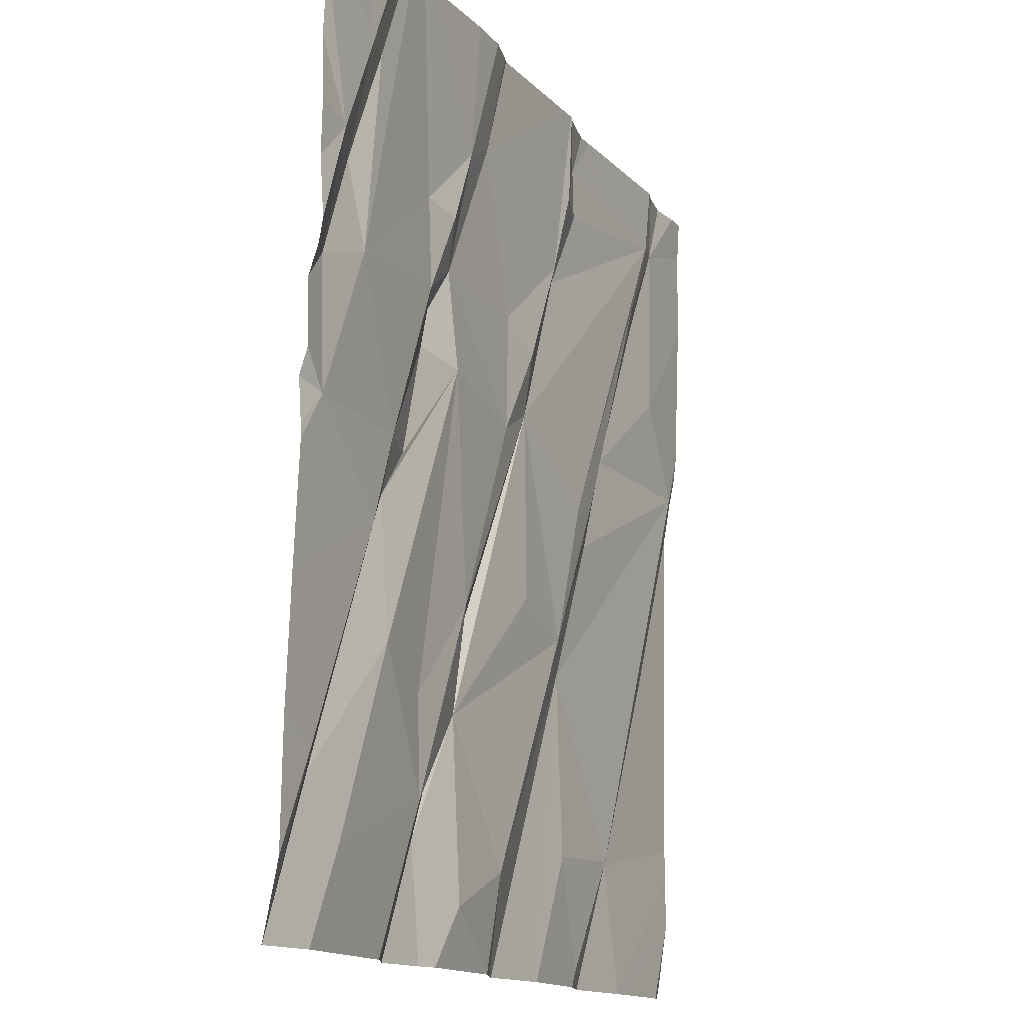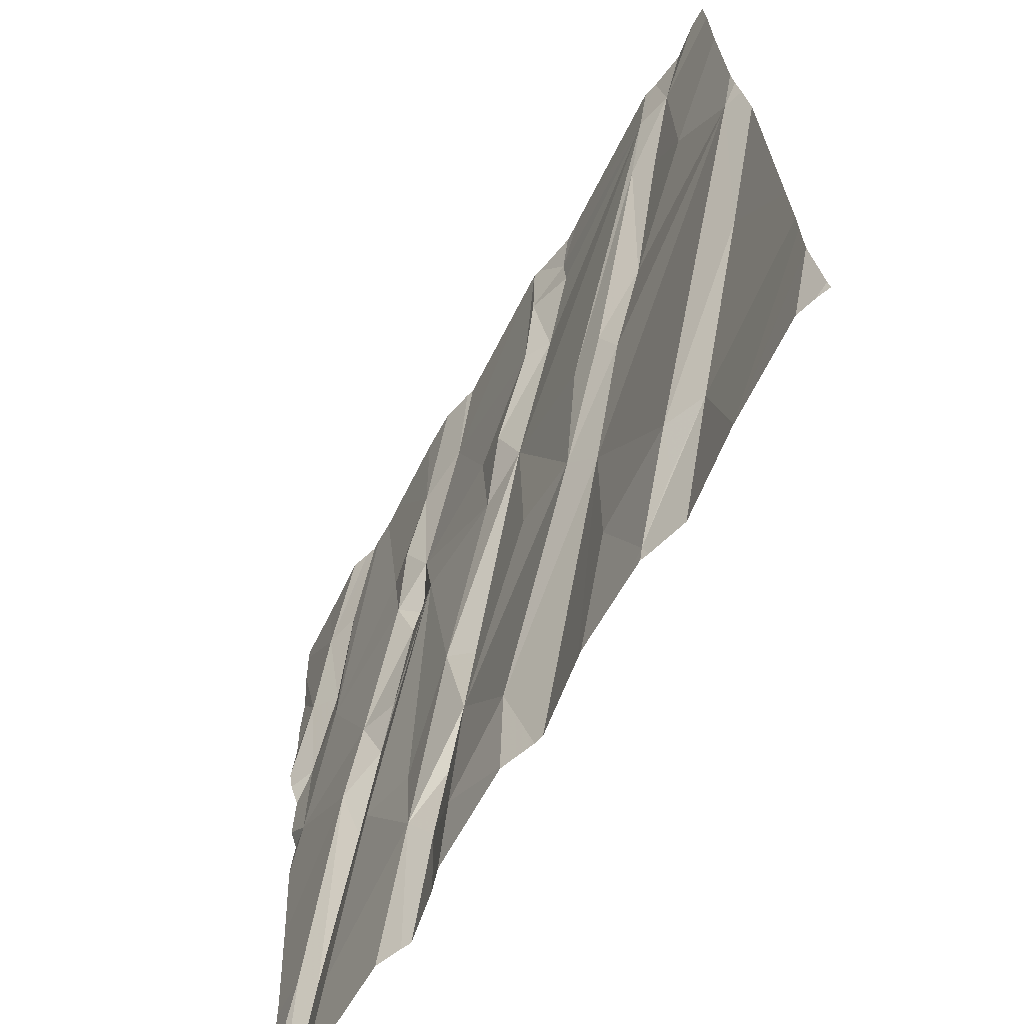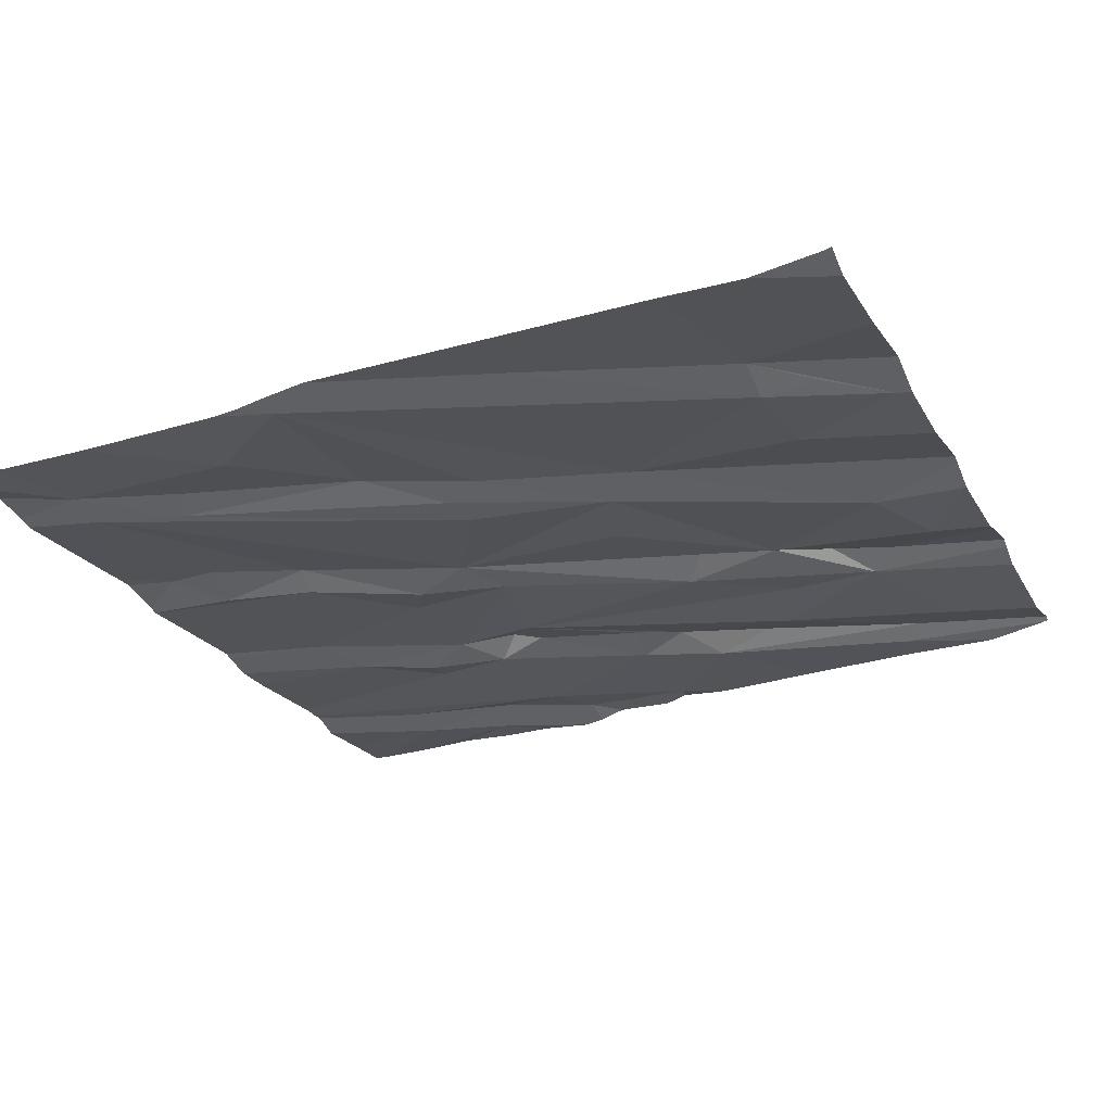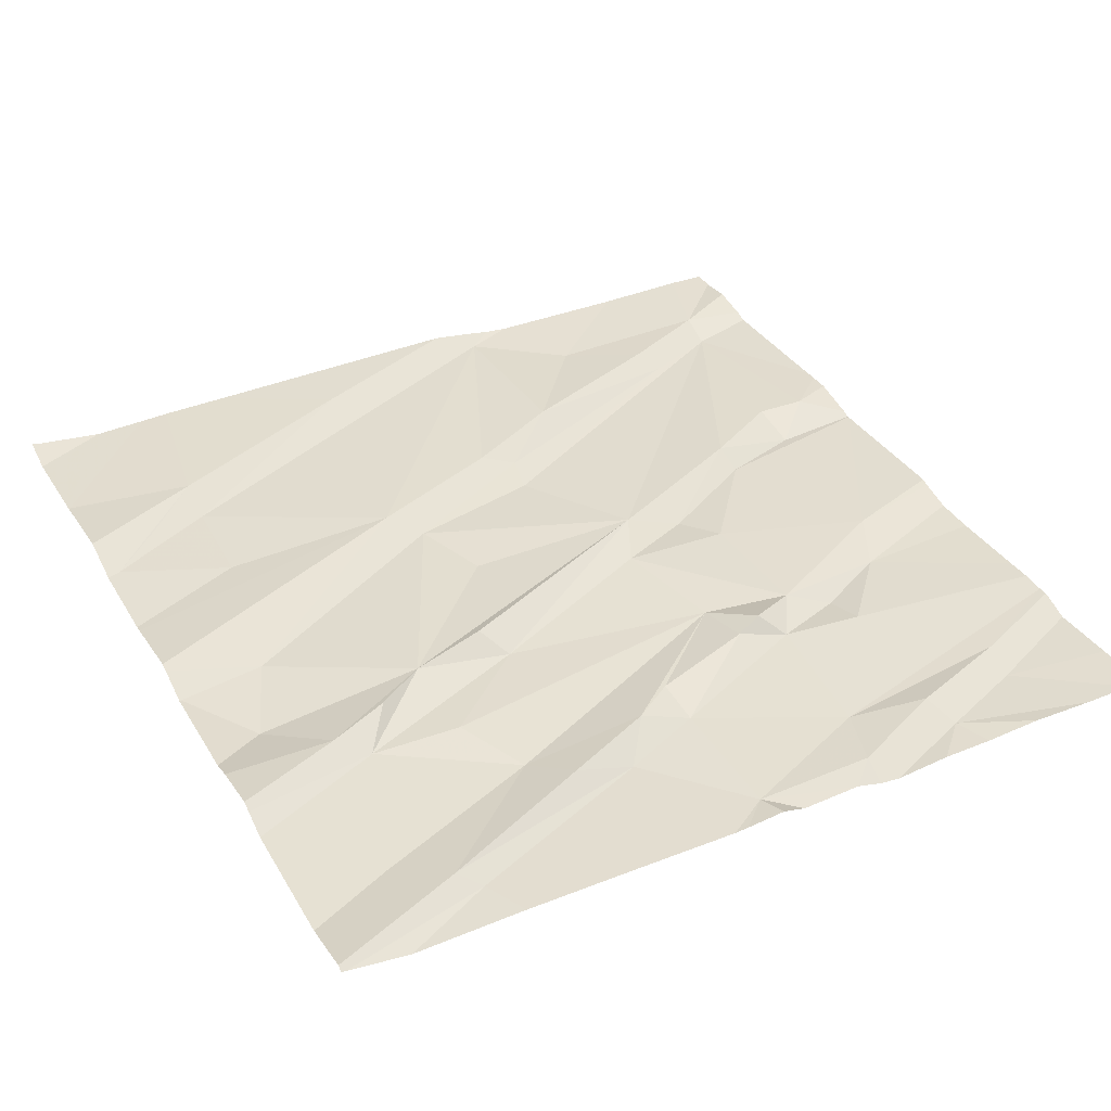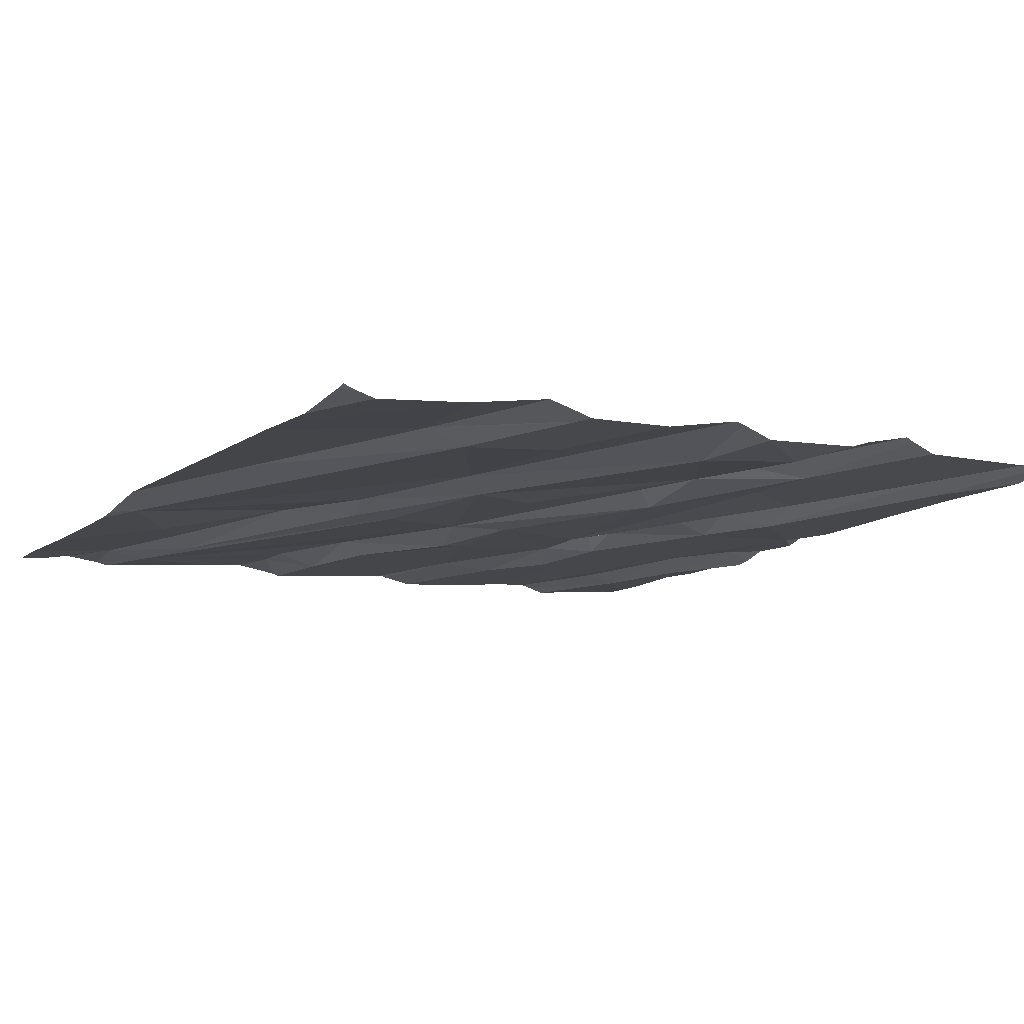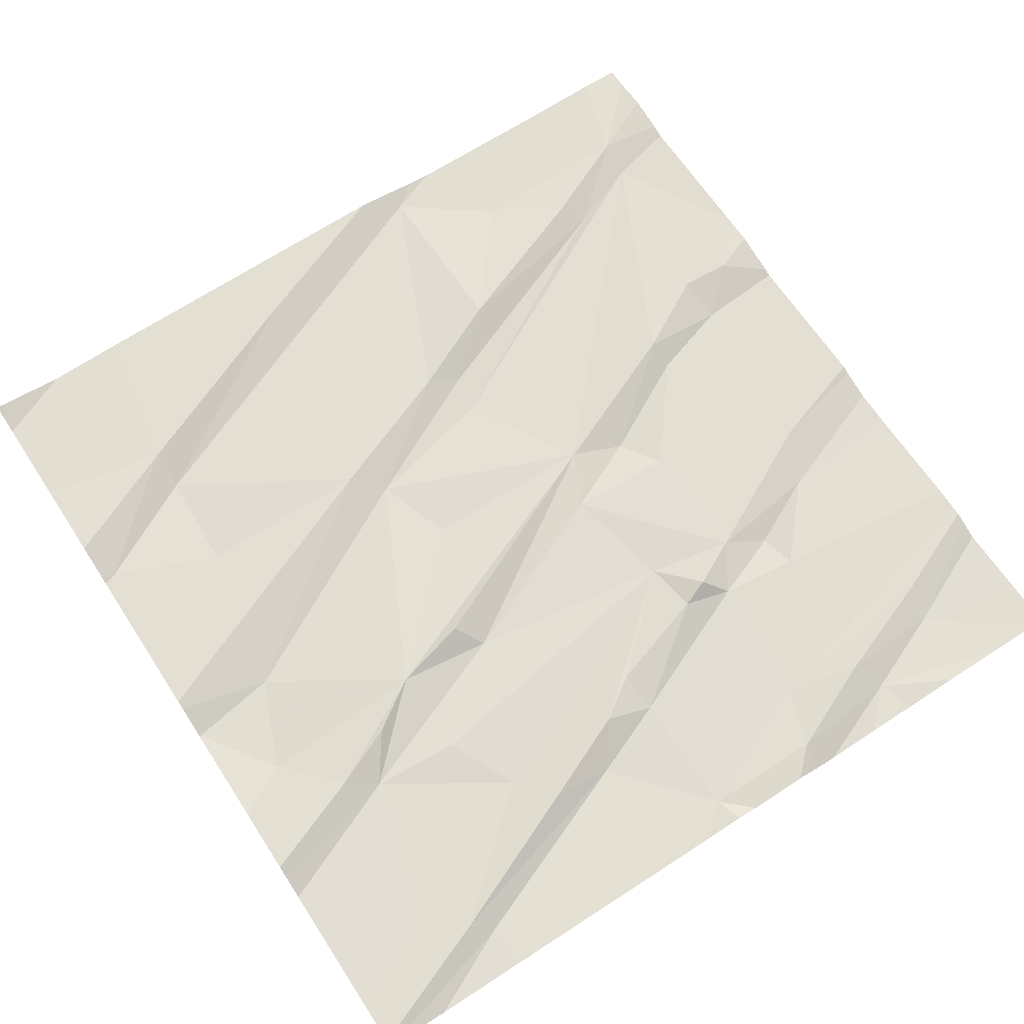
<metadata>
{"format":"obj","ext":"obj","renderer":"f3d","projection":"perspective","resolution":1024,"background":"white","views":[{"elev":-14.0,"azim":111.9,"up":"+Y"},{"elev":-66.7,"azim":-121.3,"up":"+Y"},{"elev":-26.0,"azim":-67.0,"up":"+Z"},{"elev":40.1,"azim":62.3,"up":"+Z"},{"elev":-9.9,"azim":-31.2,"up":"+Z"},{"elev":70.3,"azim":56.9,"up":"+Z"}]}
</metadata>
<code>
v -142.5 274.1 500.9
v -144.2 275.6 500.8
v -142.9 275.6 500.8
v -143.6 275.6 500.8
v -144.1 273.7 500.9
v -143.9 273.7 500.9
v -143.9 275.6 500.8
v -143.7 275.6 500.8
v -143.8 275.6 500.8
v -143.4 273.7 500.9
v -143.3 275.6 500.8
v -143.3 275.6 500.8
v -143.7 275.6 500.8
v -144.4 275.6 500.8
v -144.3 275.6 500.8
v -144.2 275.6 500.8
v -143.7 275.6 500.8
v -143.8 273.7 500.9
v -143.9 273.7 500.9
v -144.3 274.4 500.8
v -142.5 274.3 500.9
v -144.4 274.9 500.8
v -144 274 500.8
v -142.5 274.6 500.8
v -144.1 274 500.9
v -143.8 274 500.8
v -143.8 274.4 500.9
v -143.4 273.9 500.8
v -143.9 274.7 500.8
v -143.7 274.4 500.8
v -143.5 274.9 500.8
v -143.5 274.5 500.8
v -143.2 274.4 500.8
v -143.8 274.7 500.8
v -143.2 274.2 500.9
v -144 273.9 500.9
v -143.2 273.8 500.8
v -143.3 274.4 500.9
v -143 274.2 500.9
v -143.1 274.9 500.8
v -142.9 274.6 500.9
v -142.8 274.4 500.9
v -142.8 274.5 500.8
v -142.6 274 500.9
v -142.9 274.3 500.8
v -143.2 274.1 500.9
v -143 274 500.9
v -143.1 273.9 500.9
v -142.9 274.7 500.8
v -142.7 273.9 500.9
v -142.6 274.1 500.9
v -142.6 274.7 500.8
v -144.4 273.7 500.8
v -143.6 273.7 500.9
v -143.8 273.7 500.9
v -143.7 273.7 500.9
v -144.1 275.3 500.8
v -144.2 275.5 500.8
v -144.1 275.5 500.8
v -144.1 275.3 500.8
v -142.5 274.6 500.8
v -144.2 275.1 500.8
v -143.8 275.6 500.8
v -144 274.9 500.8
v -143.4 275.1 500.8
v -143.5 275 500.8
v -143.6 275.2 500.8
v -143.9 274.8 500.8
v -143.7 275.2 500.8
v -143.3 275.4 500.8
v -143.8 275.4 500.8
v -143.7 275.5 500.8
v -143.7 275.4 500.8
v -143.1 275.1 500.8
v -143.4 274.8 500.8
v -144.1 273.7 500.9
v -142.6 275.2 500.8
v -142.7 275.4 500.8
v -143 275 500.8
v -142.7 275 500.8
v -142.9 274.7 500.9
v -142.7 275.1 500.8
v -142.8 275.4 500.8
v -143.1 275.3 500.8
v -143 275.2 500.8
v -143.1 275.2 500.8
v -143 275 500.9
v -142.6 274.9 500.8
v -143.4 273.7 500.9
v -143 274.9 500.8
v -143.4 273.7 500.9
v -144.1 273.7 500.9
v -144.1 273.7 500.9
v -144.1 273.7 500.9
v -142.5 273.7 500.9
v -142.9 275.6 500.8
v -144.4 273.7 500.9
v -144.4 273.9 500.8
v -144.4 274.2 500.8
v -144.4 274.8 500.8
v -144.4 274 500.8
v -144.4 274.1 500.8
v -142.8 275.6 500.8
v -144.4 275 500.8
v -144.4 274.9 500.8
v -144.4 275 500.8
v -144.4 275.3 500.8
v -144.4 275.5 500.8
v -142.5 274.1 500.9
v -142.5 273.9 500.9
v -142.5 274.7 500.9
v -142.5 275.5 500.8
v -142.5 275.6 500.8
v -142.5 274.9 500.8
v -142.5 275 500.8
v -142.5 274.9 500.8
v -142.5 274.7 500.8
v -142.5 275.3 500.8
v -142.5 275.1 500.8
v -142.5 275.2 500.8
v -143.5 273.7 500.9
v -143.5 273.7 500.9
v -143.9 273.7 500.9
v -143 273.7 500.9
v -142.9 273.7 500.9
v -142.6 273.7 500.9
v -142.6 273.7 500.9
v -143 273.7 500.9
v -142.8 273.7 500.9
v -143.2 273.7 500.9
v -143.1 273.7 500.9
v -143.4 273.7 500.9
v -144.4 273.7 500.9
v -144.3 273.7 500.8
v -144.4 273.7 500.9
v -142.5 273.7 500.9
v -142.5 273.7 500.9
v -142.5 273.7 500.9
v -143.2 275.6 500.8
v -143.2 275.6 500.8
v -142.8 275.6 500.8
v -142.8 275.6 500.8
v -143 275.6 500.8
v -142.6 275.6 500.8
v -144.3 275.6 500.8
v -144.4 275.6 500.8
v -142.5 275.6 500.8
v -142.5 275.6 500.8
f 144 78 113
f 143 84 3
f 142 78 144
f 22 20 23
f 123 25 76
f 25 23 20
f 98 5 101
f 101 25 102
f 25 20 99
f 141 78 142
f 54 26 56
f 89 28 122
f 27 30 29
f 26 23 6
f 26 6 55
f 30 32 31
f 29 22 27
f 23 27 22
f 23 26 27
f 31 32 35
f 30 27 28
f 35 30 28
f 23 36 6
f 35 28 37
f 25 5 76
f 6 36 25
f 23 25 36
f 37 28 10
f 30 35 32
f 28 27 121
f 35 38 31
f 19 25 123
f 43 41 42
f 45 44 42
f 43 42 44
f 48 47 46
f 41 40 45
f 43 49 41
f 33 39 40
f 45 42 41
f 33 38 35
f 35 46 47
f 33 47 39
f 33 35 47
f 140 84 139
f 46 35 48
f 37 48 35
f 44 45 50
f 126 50 127
f 124 48 128
f 47 50 45
f 31 38 33
f 139 84 143
f 51 44 136
f 48 37 130
f 130 10 132
f 50 47 125
f 40 39 45
f 44 51 43
f 47 45 39
f 63 72 13
f 122 28 121
f 21 51 1
f 13 72 17
f 61 43 21
f 121 27 54
f 56 26 55
f 59 58 57
f 60 57 58
f 111 52 24
f 110 51 95
f 106 62 107
f 58 62 60
f 64 62 22
f 100 22 105
f 107 58 108
f 67 66 65
f 34 68 30
f 29 68 64
f 31 34 30
f 69 59 31
f 60 62 64
f 59 71 72
f 69 71 59
f 72 71 73
f 71 69 73
f 70 67 65
f 59 34 31
f 31 66 69
f 67 73 69
f 67 69 66
f 65 74 70
f 68 34 57
f 31 75 66
f 29 30 68
f 57 64 68
f 65 66 75
f 59 57 34
f 64 22 29
f 75 31 33
f 57 60 64
f 78 77 112
f 80 79 49
f 96 83 103
f 78 83 82
f 85 84 86
f 79 85 86
f 80 85 79
f 84 74 86
f 87 79 74
f 74 79 86
f 85 80 96
f 80 82 83
f 74 40 87
f 70 74 84
f 88 82 80
f 77 78 82
f 77 82 88
f 77 88 114
f 52 80 49
f 79 90 49
f 116 52 117
f 43 52 49
f 41 81 40
f 41 49 81
f 40 81 90
f 90 87 40
f 40 75 33
f 81 49 90
f 79 87 90
f 88 80 52
f 75 40 74
f 7 59 9
f 54 27 26
f 74 65 75
f 53 97 133
f 9 72 63
f 2 59 16
f 55 6 18
f 19 6 25
f 17 67 8
f 59 72 9
f 8 70 4
f 72 73 17
f 103 78 141
f 84 85 3
f 144 113 147
f 11 84 140
f 98 97 53
f 109 51 110
f 1 51 109
f 94 98 134
f 99 20 100
f 11 70 84
f 100 20 22
f 21 43 51
f 101 5 25
f 61 52 43
f 102 25 99
f 12 70 11
f 18 6 19
f 104 22 106
f 105 22 104
f 24 52 61
f 106 22 62
f 76 5 92
f 107 62 58
f 89 10 28
f 108 58 14
f 137 51 138
f 4 70 12
f 112 77 118
f 113 78 112
f 8 67 70
f 91 10 89
f 114 88 116
f 115 77 114
f 116 88 52
f 92 5 93
f 94 5 98
f 117 52 111
f 118 77 120
f 17 73 67
f 119 77 115
f 120 77 119
f 93 5 94
f 124 47 48
f 125 47 124
f 14 58 15
f 126 44 50
f 16 59 7
f 127 50 129
f 128 48 131
f 15 58 145
f 129 50 125
f 2 58 59
f 130 37 10
f 131 48 130
f 132 10 91
f 3 85 96
f 133 97 135
f 103 83 78
f 134 98 53
f 136 44 126
f 137 95 51
f 138 51 136
f 96 80 83
f 145 58 2
f 146 108 14
f 147 113 148

</code>
